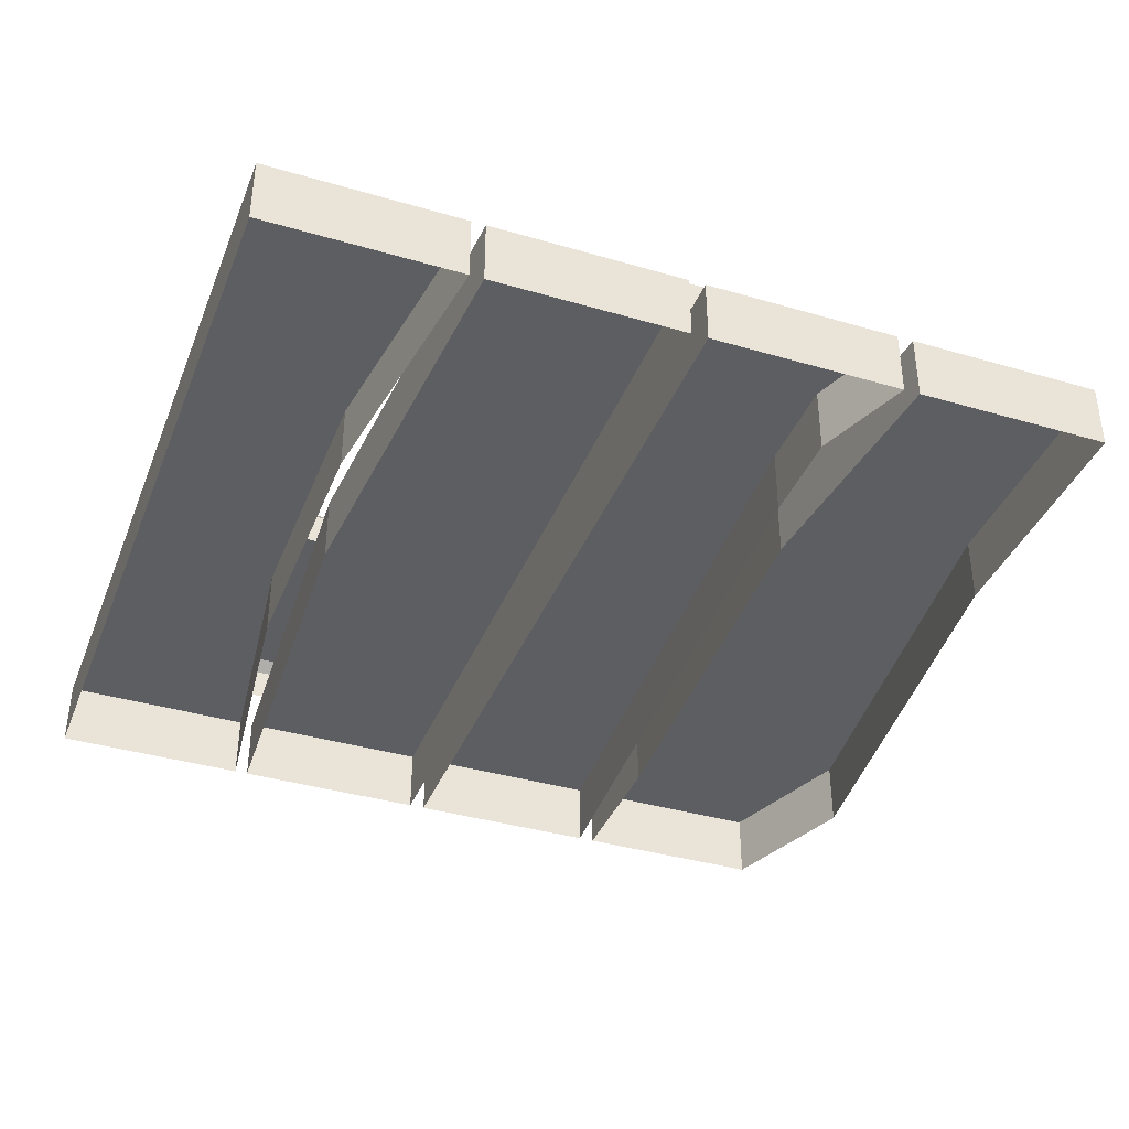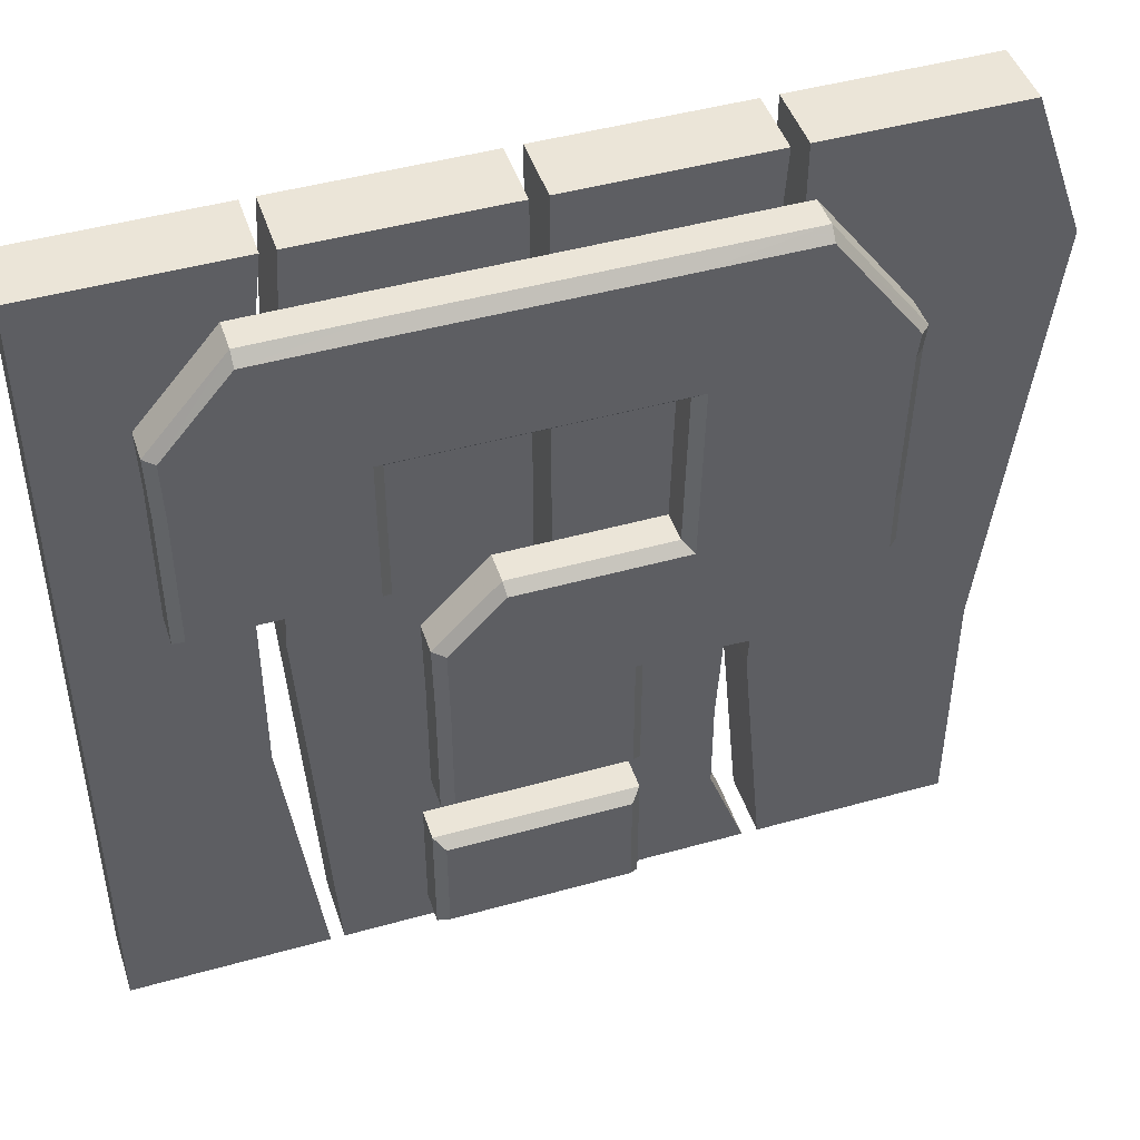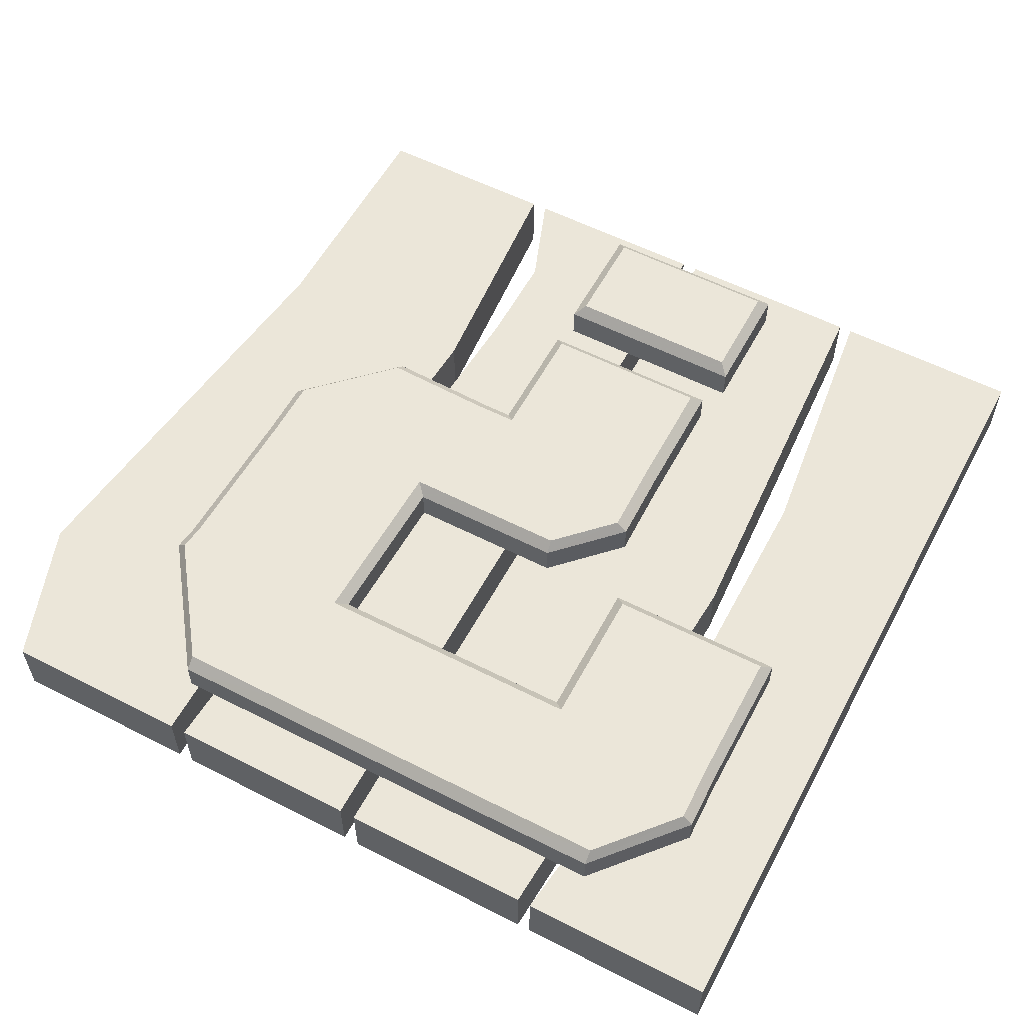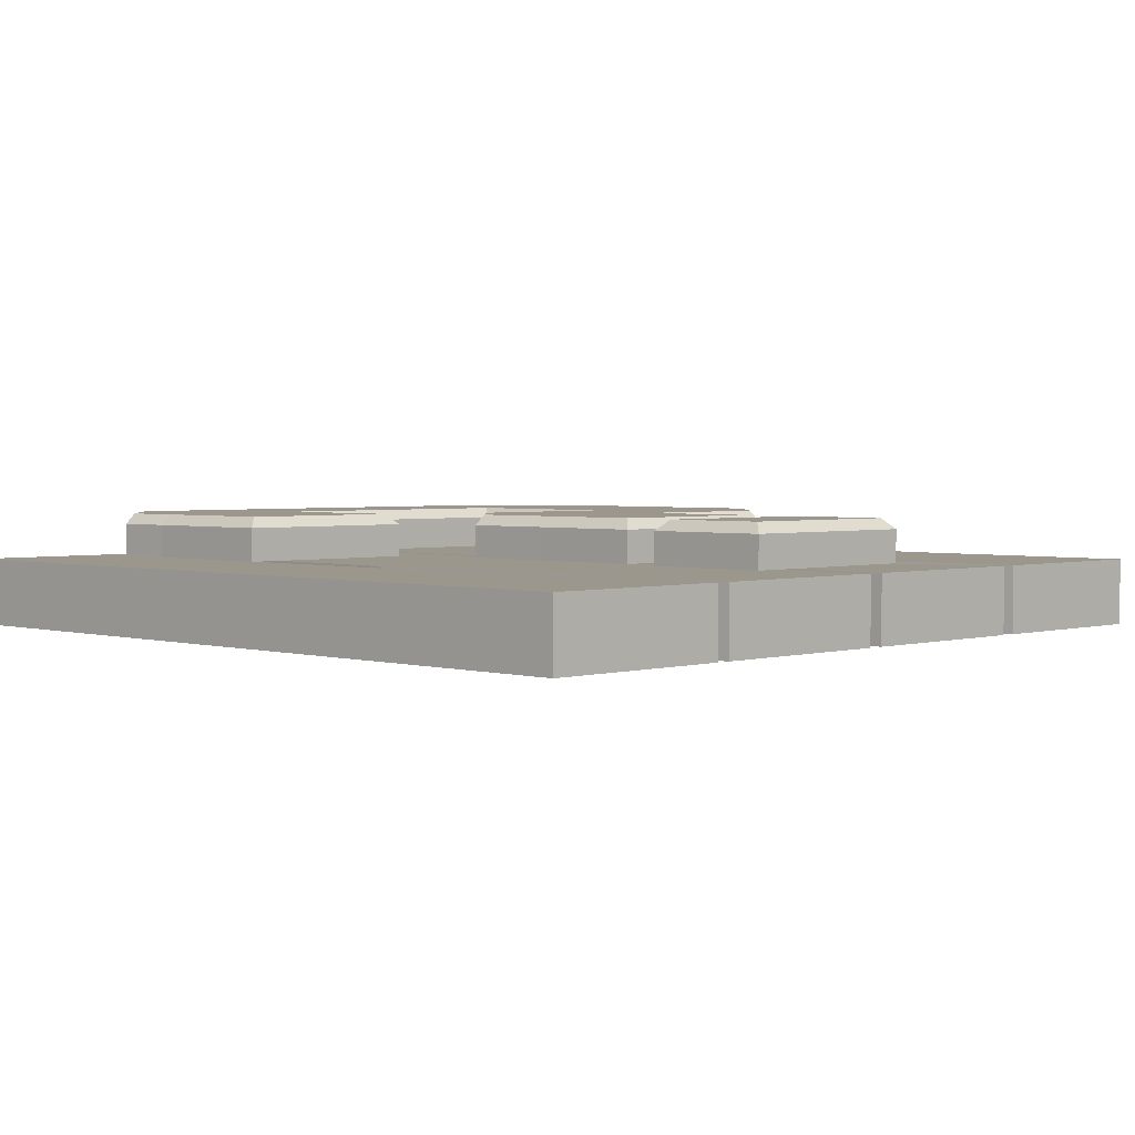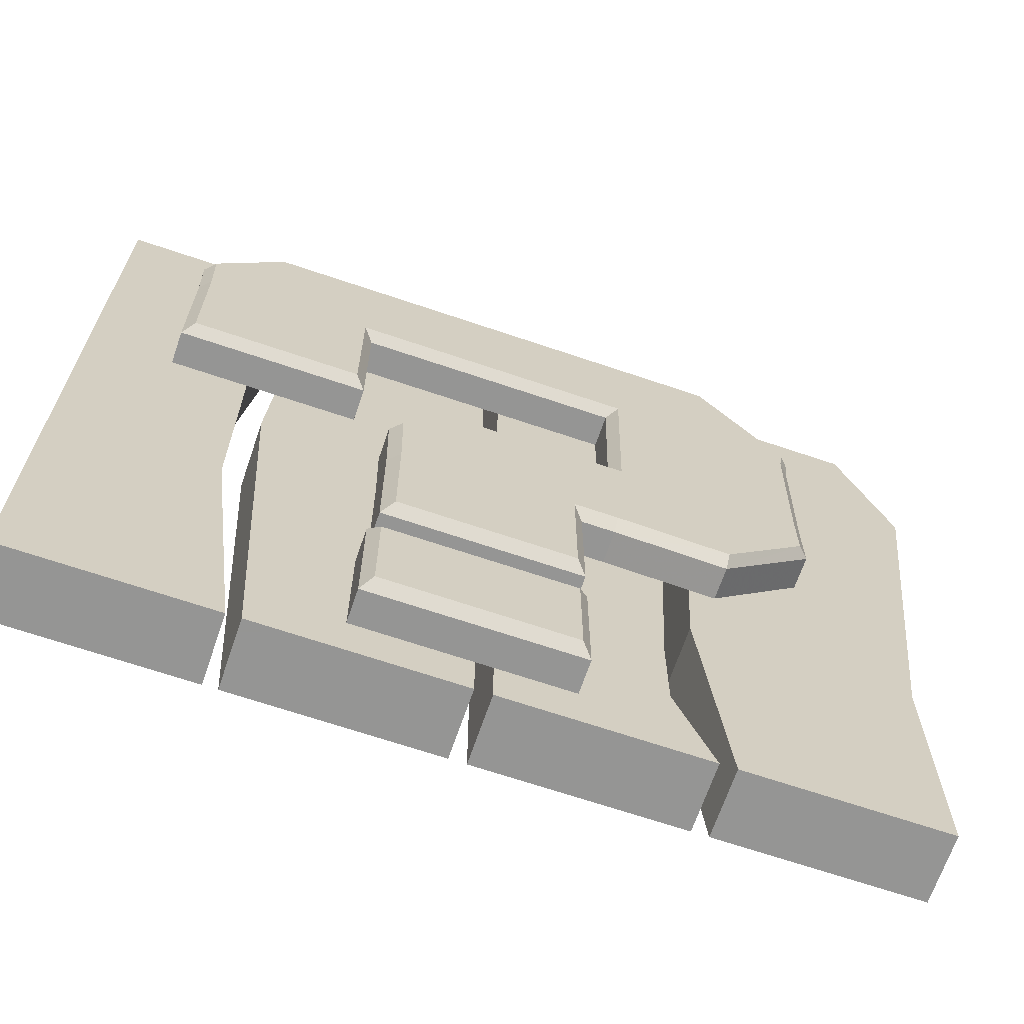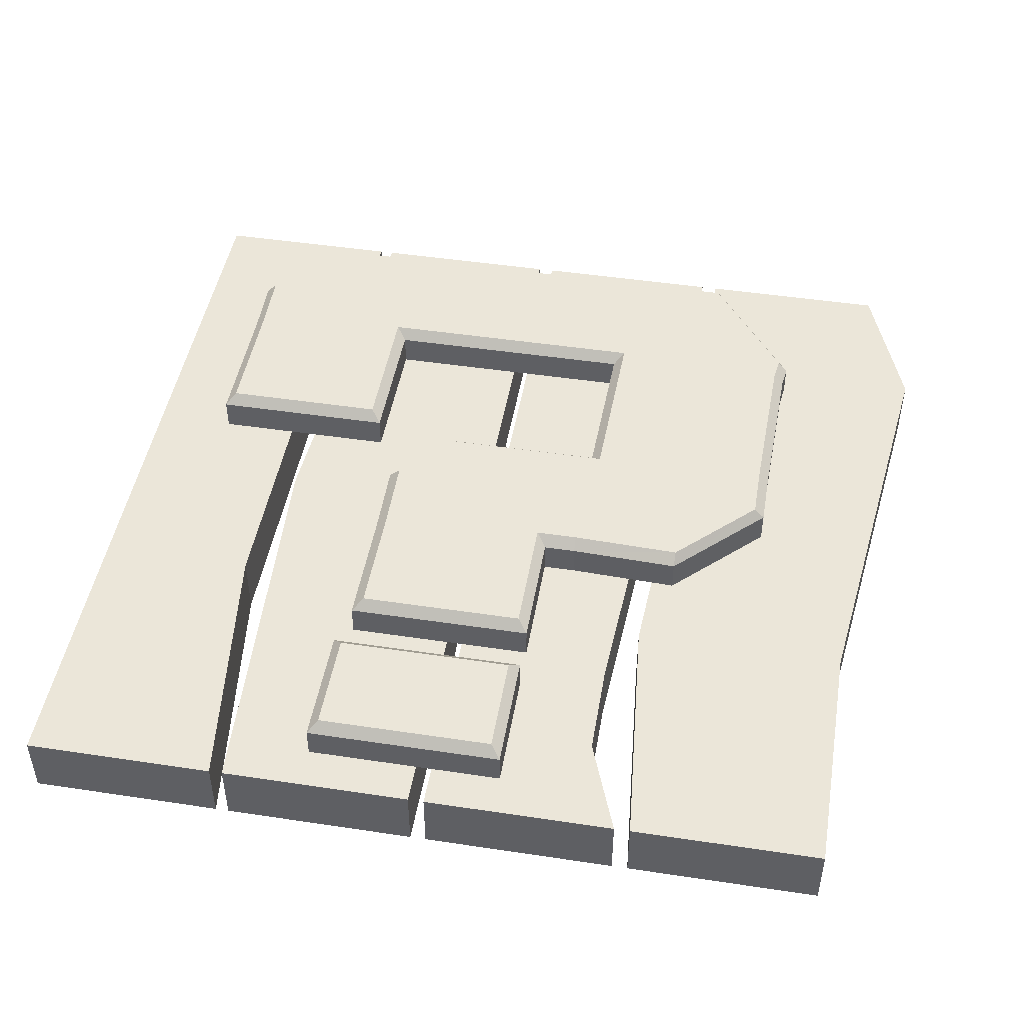
<metadata>
{"format":"obj","ext":"obj","renderer":"f3d","projection":"perspective","resolution":1024,"background":"white","views":[{"elev":-38.1,"azim":159.6,"up":"+Y"},{"elev":45.7,"azim":162.1,"up":"+Z"},{"elev":57.1,"azim":28.0,"up":"+Y"},{"elev":2.7,"azim":134.8,"up":"+Y"},{"elev":-67.4,"azim":161.2,"up":"+Z"},{"elev":47.0,"azim":-170.3,"up":"+Y"}]}
</metadata>
<code>
o questionbox
v -0.008306 -0.005609 -0.3237
v -0.008306 0.04728 -0.3237
v -0.008306 -0.005609 0.3391
v -0.008306 0.04728 0.3391
v -0.1621 -0.005609 -0.3237
v -0.1621 0.04728 -0.3237
v -0.1621 -0.005609 0.3391
v -0.1621 0.04728 0.3391
v -0.008306 -0.005609 -0.1693
v -0.008306 0.04728 -0.1693
v -0.1333 -0.005609 -0.1693
v -0.1333 0.04728 -0.1693
v -0.008306 -0.005609 -0.2465
v -0.1333 0.04728 -0.2465
v -0.008306 0.04728 -0.2465
v -0.1333 -0.005609 -0.2465
v -0.1748 -0.005609 -0.3237
v -0.1748 0.04728 -0.3237
v -0.1748 -0.005609 0.3391
v -0.1748 0.04728 0.3391
v -0.3286 -0.005609 -0.3237
v -0.3286 0.04728 -0.3237
v -0.3286 -0.005609 0.3391
v -0.3286 0.04728 0.3391
v -0.1563 -0.005609 -0.124
v -0.1563 0.04728 -0.124
v -0.3286 -0.005609 -0.124
v -0.3286 0.04728 -0.124
v -0.1748 0.04728 0.2233
v -0.3697 -0.005609 0.2233
v -0.1748 -0.005609 0.2233
v -0.3697 0.04728 0.2233
v 0.3226 -0.005609 -0.3237
v 0.3226 0.04728 -0.3237
v 0.3226 -0.005609 0.3391
v 0.3226 0.04728 0.3391
v 0.1689 -0.005609 -0.3237
v 0.1689 0.04728 -0.3237
v 0.1689 -0.005609 0.3391
v 0.1689 0.04728 0.3391
v 0.3226 -0.005609 0.1182
v 0.3226 -0.005609 -0.1028
v 0.3226 0.04728 -0.1028
v 0.3226 0.04728 0.1182
v 0.1966 -0.005609 -0.1028
v 0.1966 -0.005609 0.1182
v 0.1966 0.04728 0.1182
v 0.1966 0.04728 -0.1028
v 0.1582 -0.005609 -0.3237
v 0.1582 0.04728 -0.3237
v 0.1582 -0.005609 0.3391
v 0.1582 0.04728 0.3391
v 0.004429 -0.005609 -0.3237
v 0.004429 0.04728 -0.3237
v 0.004429 -0.005609 0.3391
v 0.004429 0.04728 0.3391
v 0.1782 -0.005609 0.007693
v 0.1782 0.04728 0.007693
v 0.004429 -0.005609 0.007693
v 0.004429 0.04728 0.007693
v 0.2563 0.05145 0.0638
v 0.1102 0.05145 0.0638
v 0.2563 0.05145 0.1792
v 0.1102 0.05145 0.1792
v 0.2577 0.05145 0.2266
v 0.1102 0.05145 0.2979
v -0.09255 0.05145 0.1792
v -0.09025 0.05145 0.2979
v -0.2524 0.05145 0.1792
v -0.2547 0.05145 0.1973
v -0.08976 0.05145 0.05212
v -0.2496 0.05145 0.05212
v -0.09053 0.05145 -0.06315
v -0.2496 0.05145 0.004473
v 0.0354 0.05145 0.05212
v 0.08535 0.05145 -0.06315
v -0.06488 0.05145 0.05212
v -0.06488 0.05145 -0.06315
v 0.08535 0.05145 -0.1618
v -0.06488 0.05145 -0.1618
v 0.196 0.05145 0.0638
v 0.1969 0.05145 0.2976
v -0.1803 0.05145 0.298
v -0.1781 0.05145 -0.06622
v -0.2496 0.05145 0.0283
v 0.0865 0.05145 -0.000136
v 0.09273 0.05145 -0.294
v -0.06512 0.05145 -0.294
v 0.09273 0.05145 -0.1961
v -0.06512 0.05145 -0.1961
v 0.196 0.08499 0.1792
v -0.1786 0.08499 0.1792
v -0.1774 0.08499 0.05212
v -0.09015 0.08499 -0.002441
v -0.06488 0.08499 -0.002441
v -0.1777 0.08499 -0.003978
v 0.2563 0.07682 0.0638
v 0.2482 0.08499 0.07197
v 0.1102 0.07682 0.0638
v 0.1183 0.08499 0.07197
v 0.2482 0.08499 0.1792
v 0.2563 0.07682 0.1792
v 0.1102 0.07682 0.1792
v 0.1183 0.08499 0.1874
v 0.2577 0.07682 0.2266
v 0.2496 0.08499 0.2268
v 0.1102 0.07682 0.2979
v 0.1102 0.08499 0.2888
v -0.09255 0.07682 0.1792
v -0.1009 0.08499 0.1874
v -0.09043 0.08499 0.2888
v -0.09025 0.07682 0.2979
v -0.2442 0.08499 0.1792
v -0.2524 0.07682 0.1792
v -0.2547 0.07682 0.1973
v -0.2467 0.08499 0.1986
v -0.08976 0.07682 0.05212
v -0.09775 0.08499 0.04395
v -0.2414 0.08499 0.05212
v -0.2496 0.07682 0.05212
v -0.09053 0.07682 -0.06315
v -0.09048 0.08499 -0.05435
v -0.2496 0.07682 0.004473
v -0.2414 0.08499 0.005405
v 0.0354 0.07682 0.05212
v 0.03431 0.08499 0.04395
v 0.08535 0.07682 -0.06315
v 0.07657 0.08499 -0.06315
v -0.06488 0.08499 0.04395
v -0.06488 0.07682 0.05212
v -0.05672 0.08499 -0.05437
v -0.06488 0.07682 -0.06315
v 0.0766 0.08499 -0.1537
v 0.08535 0.07682 -0.1618
v -0.06488 0.07682 -0.1618
v -0.05672 0.08499 -0.1537
v 0.196 0.08499 0.07197
v 0.196 0.07682 0.0638
v 0.1968 0.08499 0.2885
v 0.1969 0.07682 0.2976
v -0.1801 0.08499 0.2888
v -0.1803 0.07682 0.298
v -0.1781 0.08499 -0.05735
v -0.1781 0.07682 -0.06622
v -0.2414 0.08499 0.02462
v -0.2496 0.07682 0.0283
v 0.07765 0.08499 -0.000271
v 0.0865 0.07682 -0.000136
v 0.09273 0.07682 -0.294
v 0.08456 0.08499 -0.2858
v -0.06512 0.07682 -0.294
v -0.05695 0.08499 -0.2858
v 0.08456 0.08499 -0.2043
v 0.09273 0.07682 -0.1961
v -0.06512 0.07682 -0.1961
v -0.05695 0.08499 -0.2043
f 9 10 4 3
f 3 4 8 7
f 16 14 6 5
f 5 6 2 1
f 14 15 2 6
f 8 4 10 12
f 7 8 12 11
f 13 15 10 9
f 1 2 15 13
f 12 10 15 14
f 11 12 14 16
f 31 29 20 19
f 19 20 24 23
f 27 28 22 21
f 21 22 18 17
f 28 26 18 22
f 32 29 26 28
f 30 32 28 27
f 17 18 26 25
f 23 24 32 30
f 24 20 29 32
f 25 26 29 31
f 41 44 36 35
f 35 36 40 39
f 45 48 38 37
f 37 38 34 33
f 48 43 34 38
f 40 36 44 47
f 47 44 43 48
f 39 40 47 46
f 46 47 48 45
f 33 34 43 42
f 42 43 44 41
f 57 58 52 51
f 51 52 56 55
f 59 60 54 53
f 53 54 50 49
f 60 58 50 54
f 56 52 58 60
f 55 56 60 59
f 49 50 58 57
f 62 64 103 99
f 82 65 105 140
f 64 67 109 103
f 113 92 93 119
f 83 68 112 142
f 73 84 144 121
f 75 86 148 125
f 93 118 94 96
f 76 79 134 127
f 65 63 102 105
f 61 81 138 97
f 74 85 146 123
f 72 69 114 120
f 67 71 117 109
f 85 72 120 146
f 78 73 121 132
f 131 128 133 136
f 119 93 96 145
f 87 88 151 149
f 88 90 155 151
f 141 92 113 116
f 90 89 154 155
f 89 87 149 154
f 69 70 115 114
f 80 78 132 135
f 98 137 91 101
f 79 80 135 134
f 92 110 118 93
f 77 75 125 130
f 137 100 104 91
f 81 62 99 138
f 70 83 142 115
f 86 76 127 148
f 101 91 139 106
f 145 96 143 124
f 111 110 92 141
f 68 66 107 112
f 122 94 95 131
f 131 95 147 128
f 108 104 110 111
f 95 129 126 147
f 71 77 130 117
f 96 94 122 143
f 91 104 108 139
f 94 118 129 95
f 150 152 156 153
f 66 82 140 107
f 84 74 123 144
f 102 97 98 101
f 138 99 100 137
f 99 103 104 100
f 140 105 106 139
f 105 102 101 106
f 103 109 110 104
f 112 107 108 111
f 114 115 116 113
f 142 112 111 141
f 109 117 118 110
f 120 114 113 119
f 144 123 124 143
f 146 120 119 145
f 148 127 128 147
f 130 125 126 129
f 132 121 122 131
f 117 130 129 118
f 134 135 136 133
f 127 134 133 128
f 135 132 131 136
f 97 138 137 98
f 107 140 139 108
f 115 142 141 116
f 121 144 143 122
f 123 146 145 124
f 125 148 147 126
f 154 149 150 153
f 149 151 152 150
f 151 155 156 152
f 155 154 153 156
f 63 61 97 102

</code>
